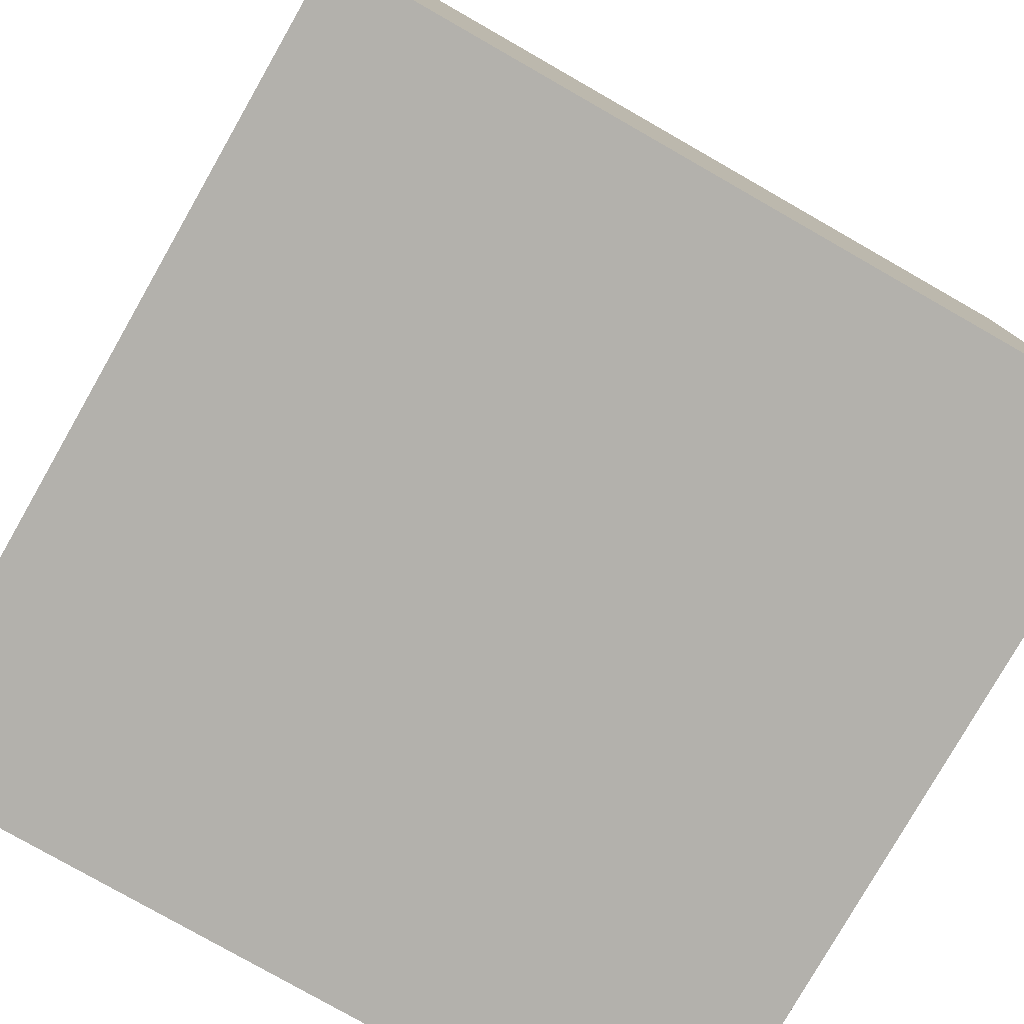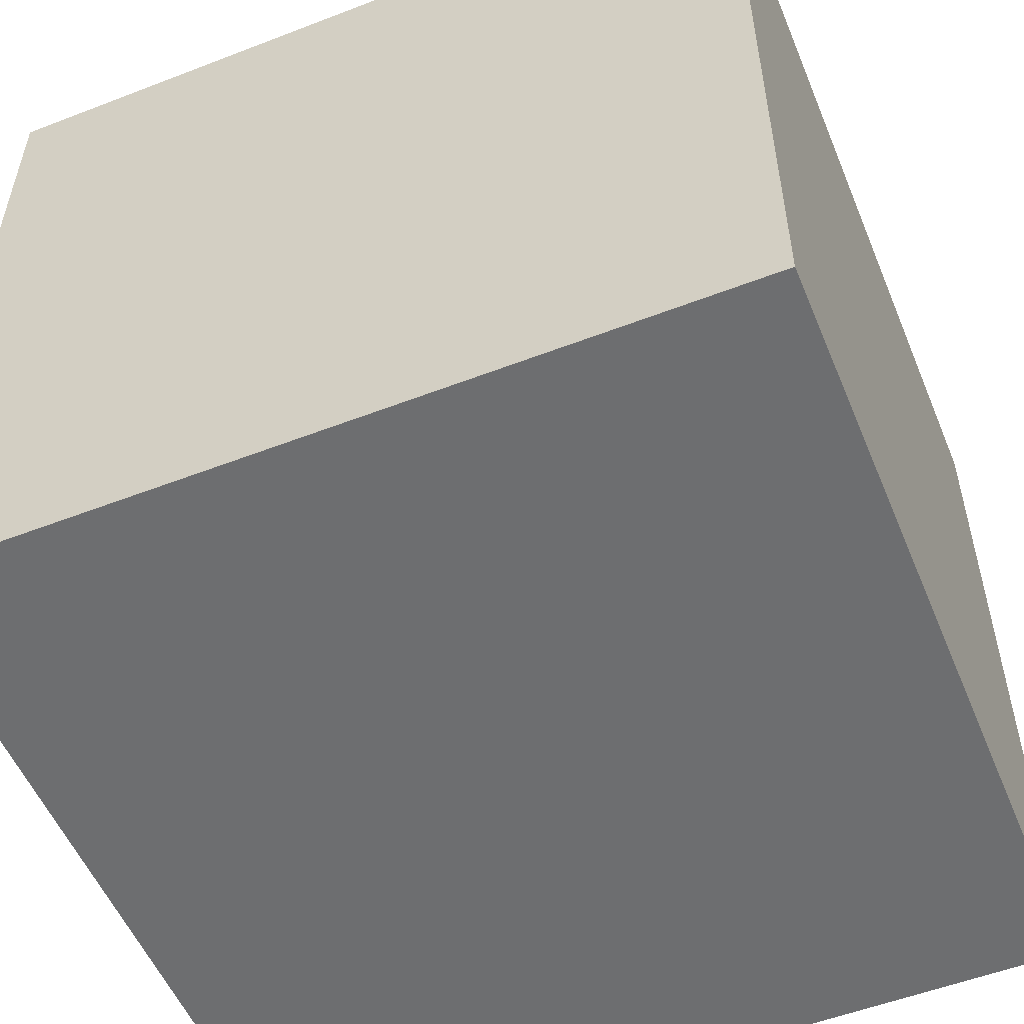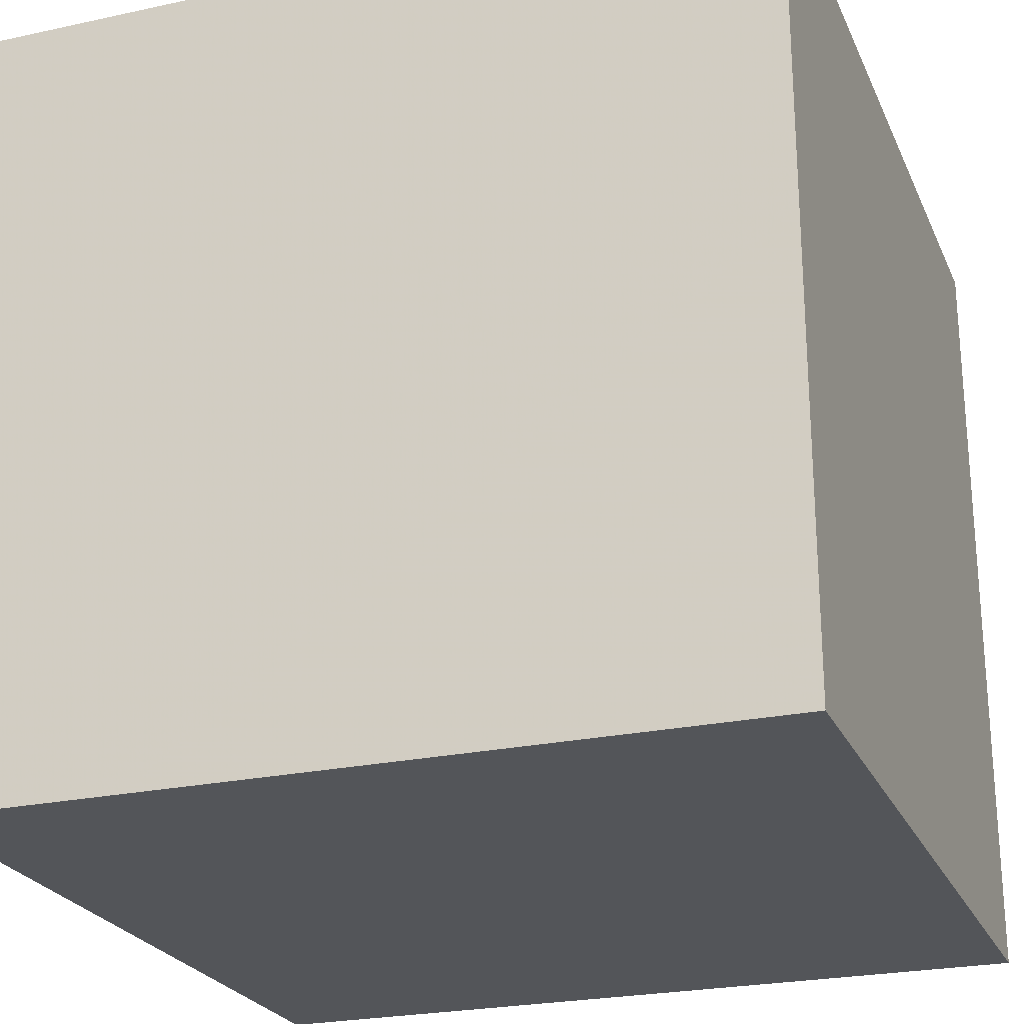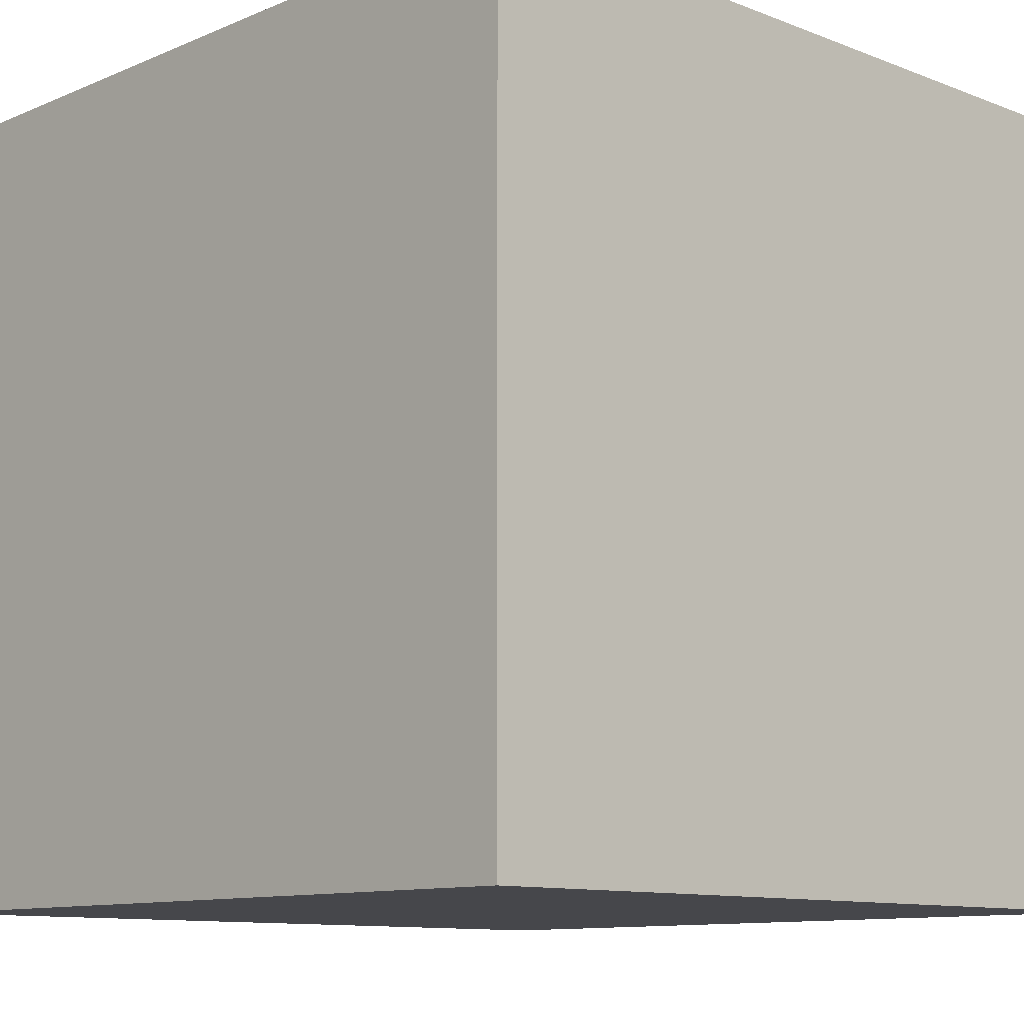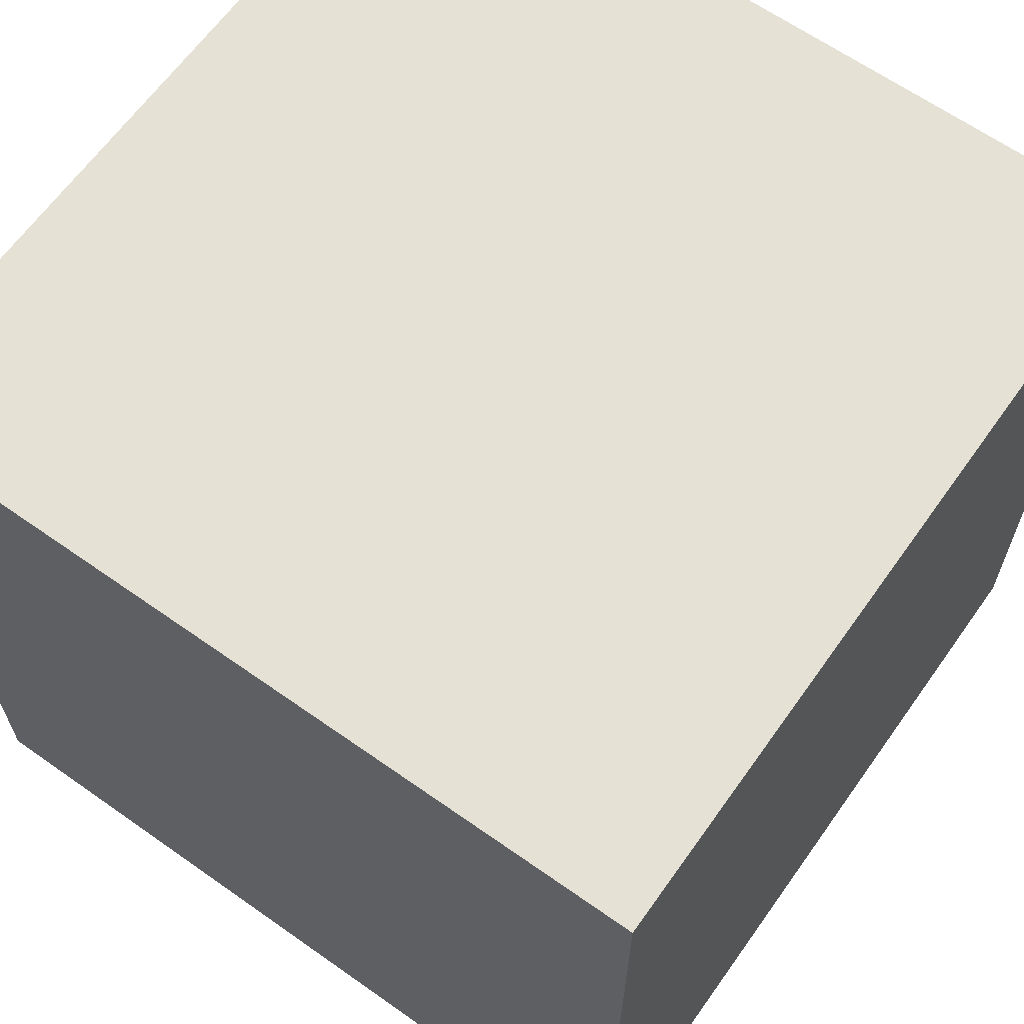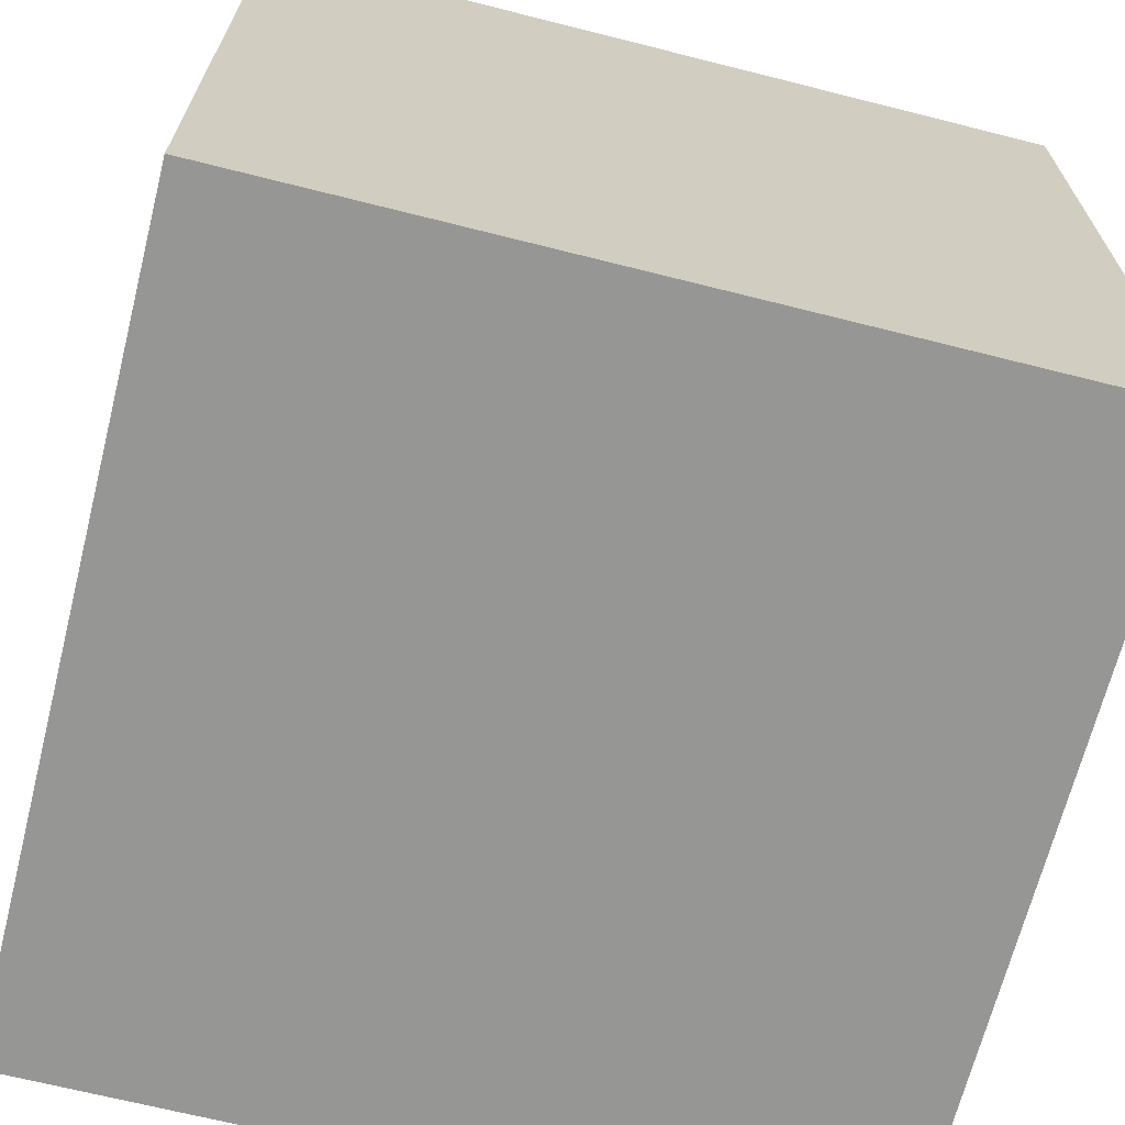
<metadata>
{"format":"obj","ext":"obj","renderer":"f3d","projection":"perspective","resolution":1024,"background":"white","views":[{"elev":-79.1,"azim":150.3,"up":"+Y"},{"elev":-54.2,"azim":22.3,"up":"+Y"},{"elev":-24.4,"azim":109.7,"up":"+Z"},{"elev":-10.7,"azim":-133.8,"up":"+Y"},{"elev":64.3,"azim":125.4,"up":"+Z"},{"elev":-67.7,"azim":75.8,"up":"+Z"}]}
</metadata>
<code>
v 0.0112 0.0112 0.0112
v 0.0112 0.0112 -0.0112
v 0.0112 -0.0112 0.0112
v 0.0112 -0.0112 -0.0112
v -0.0112 0.0112 0.0112
v -0.0112 0.0112 -0.0112
v -0.0112 -0.0112 0.0112
v -0.0112 -0.0112 -0.0112
f 3 5 7
f 2 1 3
f 1 2 5
f 3 1 5
f 8 2 4
f 2 3 4
f 3 8 4
f 2 8 6
f 8 5 6
f 5 2 6
f 8 3 7
f 5 8 7

</code>
